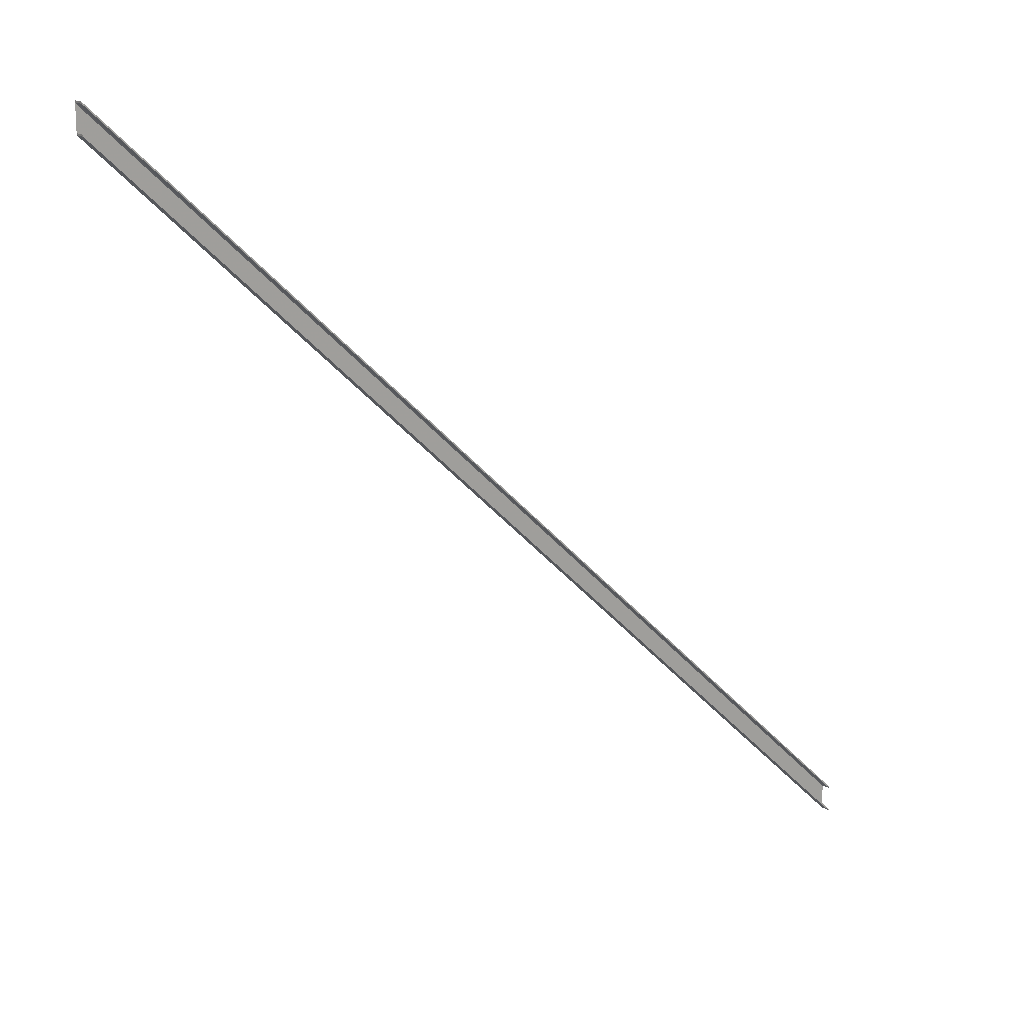
<metadata>
{"format":"obj","ext":"obj","renderer":"f3d","projection":"perspective","resolution":1024,"background":"white","views":[{"elev":16.5,"azim":140.5,"up":"+Z"}]}
</metadata>
<code>
o 482
v 2159 1889 19.98
v 2159 1889 20
v 2159 1889 19.98
v 2159 1889 20
v 2159 1889 19.98
v 2159 1889 20
v 2167 1888 27.97
v 2167 1888 27.99
v 2167 1888 27.98
v 2167 1888 27.97
v 2159 1889 19.98
v 2167 1888 27.97
v 2159 1889 19.98
v 2167 1888 27.98
v 2167 1888 27.99
v 2159 1889 19.98
v 2167 1888 27.97
v 2159 1889 20
v 2159 1889 20
v 2167 1888 27.71
v 2167 1888 27.74
v 2167 1888 27.73
v 2167 1888 27.73
v 2167 1888 27.71
v 2167 1888 27.71
v 2167 1888 27.73
v 2167 1888 27.71
v 2159 1889 19.74
v 2159 1889 19.73
v 2159 1889 19.72
v 2159 1889 19.74
v 2167 1888 27.73
v 2159 1889 19.74
v 2159 1889 19.74
v 2167 1888 27.74
v 2159 1889 19.72
v 2159 1889 19.73
v 2167 1888 27.71
v 2159 1889 19.73
v 2159 1889 19.75
v 2167 1888 27.74
v 2159 1889 19.77
v 2167 1888 27.75
v 2159 1889 19.96
v 2167 1888 27.95
v 2159 1889 19.98
v 2167 1888 27.96
v 2167 1888 27.99
f 1 2 3
f 3 4 5
f 6 7 5
f 6 8 9
f 10 4 9
f 10 11 5
f 12 13 11
f 14 12 10
f 15 12 14
f 16 17 12
f 16 2 18
f 15 18 19
f 19 20 15
f 21 20 22
f 23 20 24
f 22 25 26
f 27 28 26
f 27 29 30
f 31 25 30
f 31 32 26
f 23 33 34
f 34 35 32
f 36 34 31
f 37 34 36
f 37 24 38
f 38 2 37
f 34 39 40
f 41 34 40
f 42 41 40
f 41 42 43
f 44 43 42
f 43 44 45
f 46 45 44
f 45 46 47
f 46 12 47
f 12 48 47

</code>
